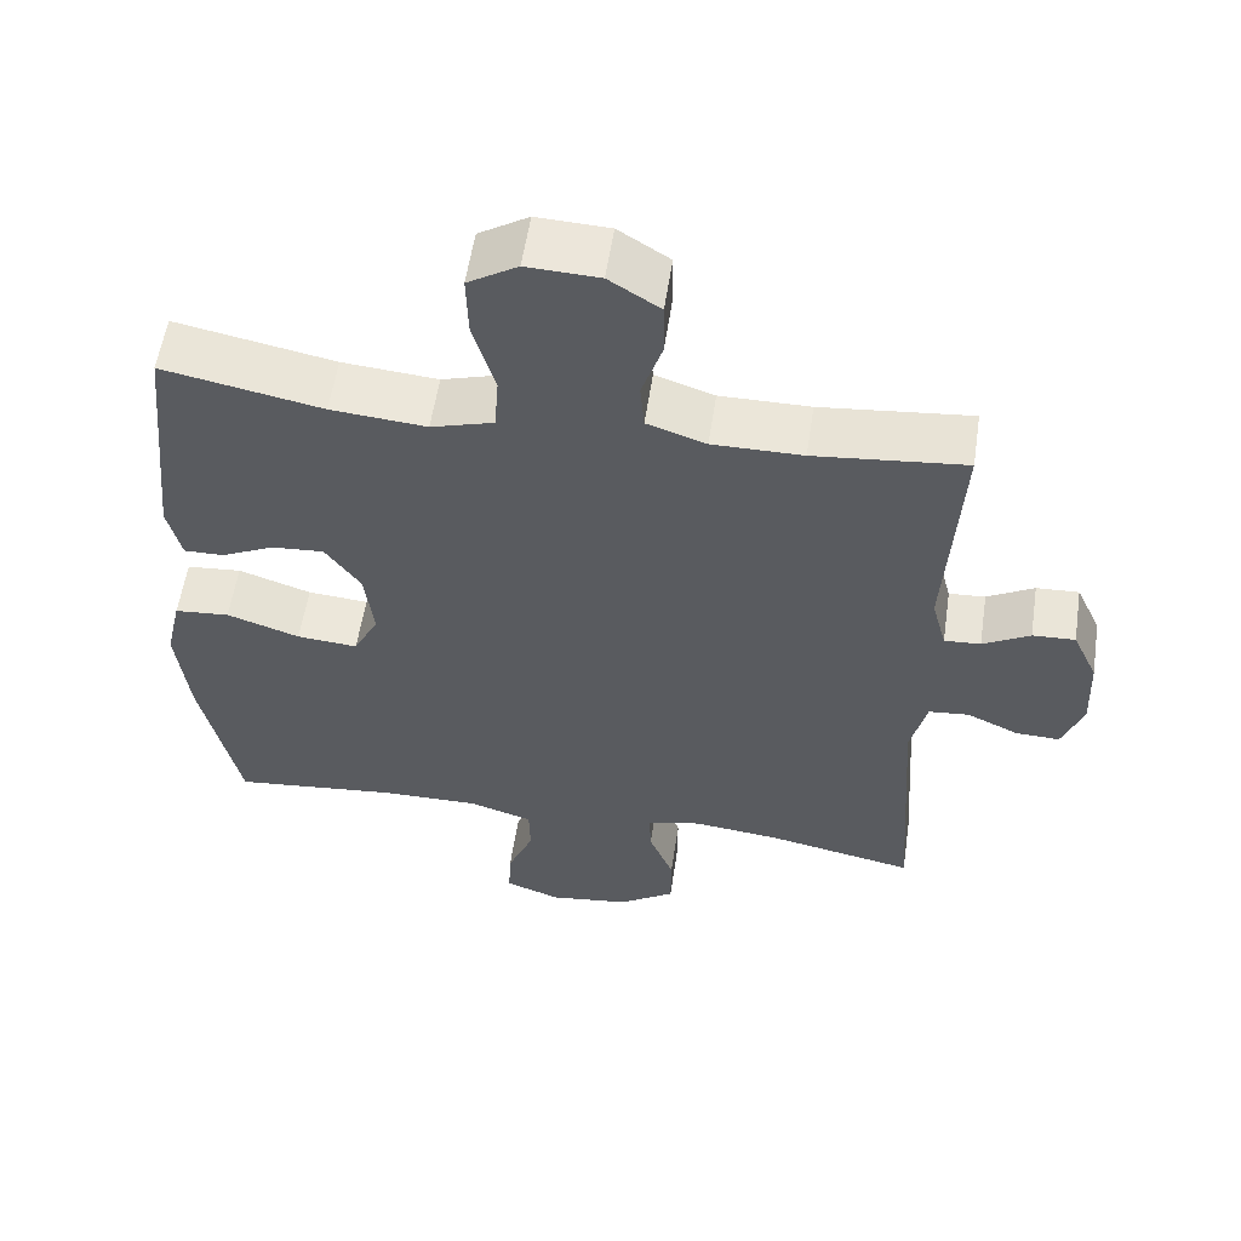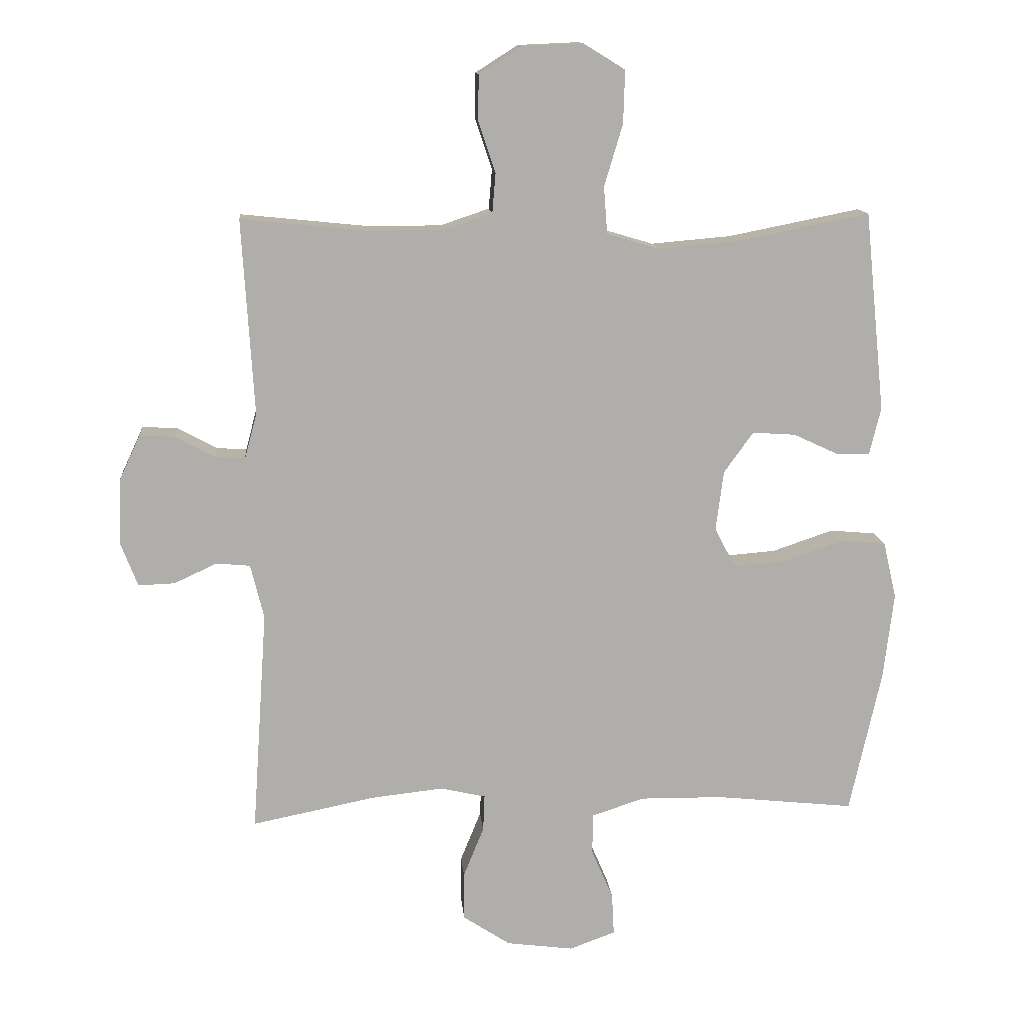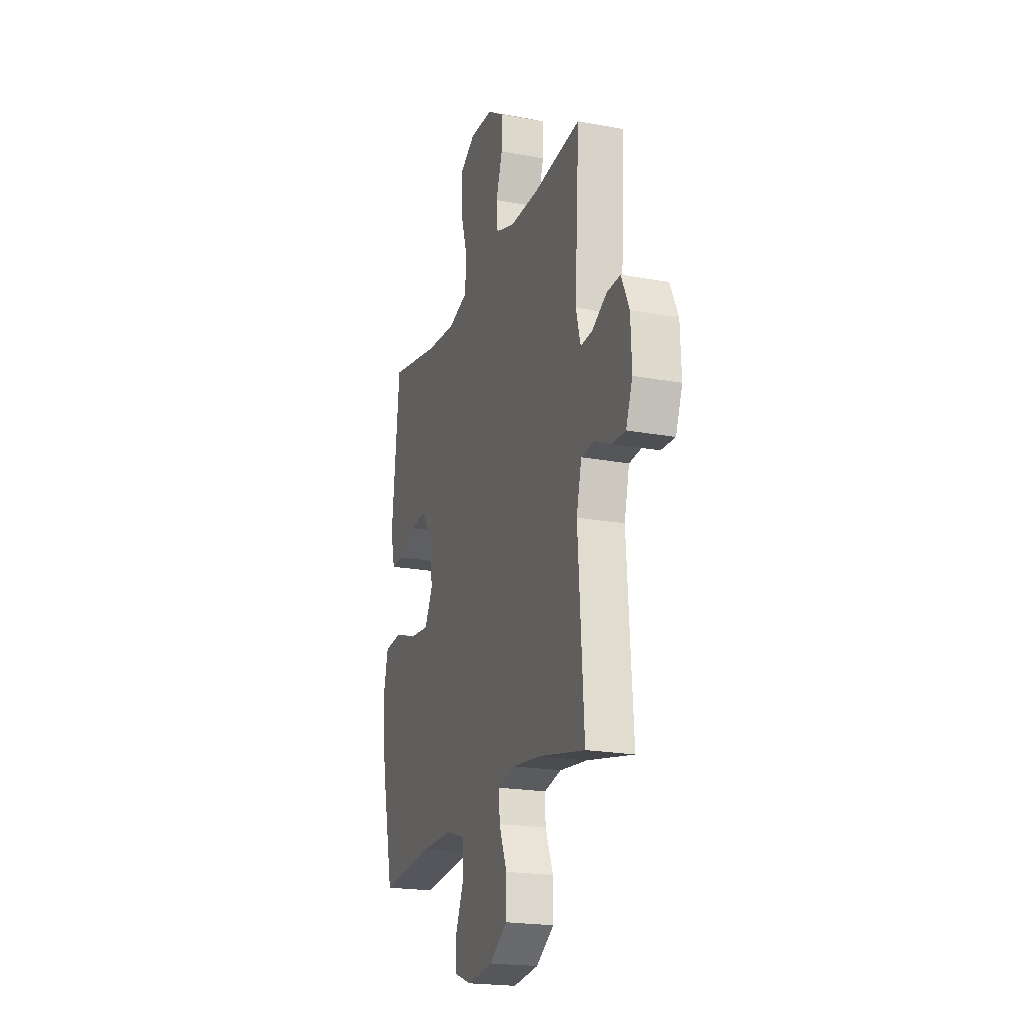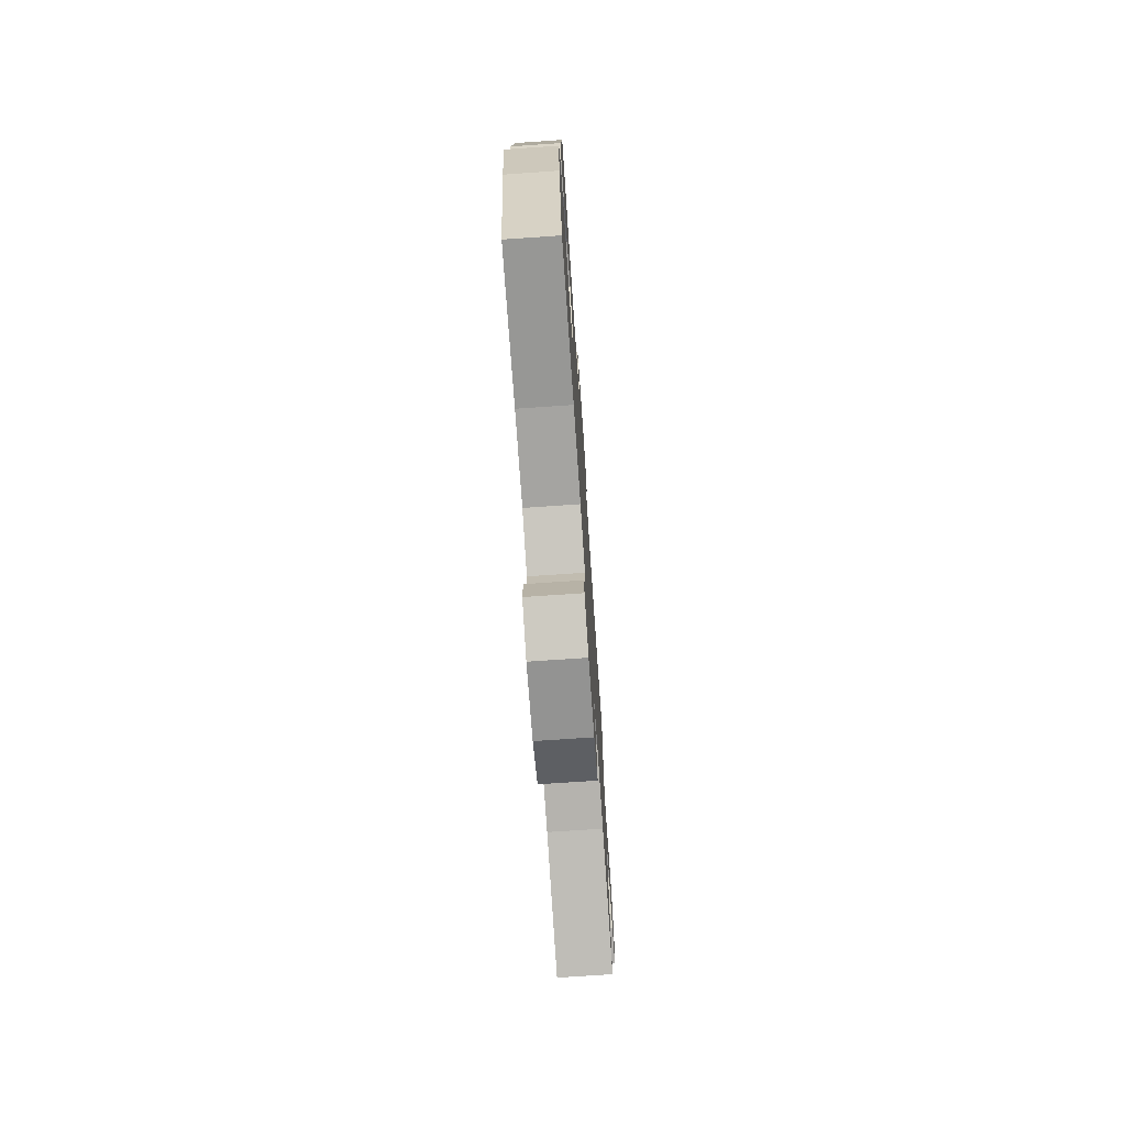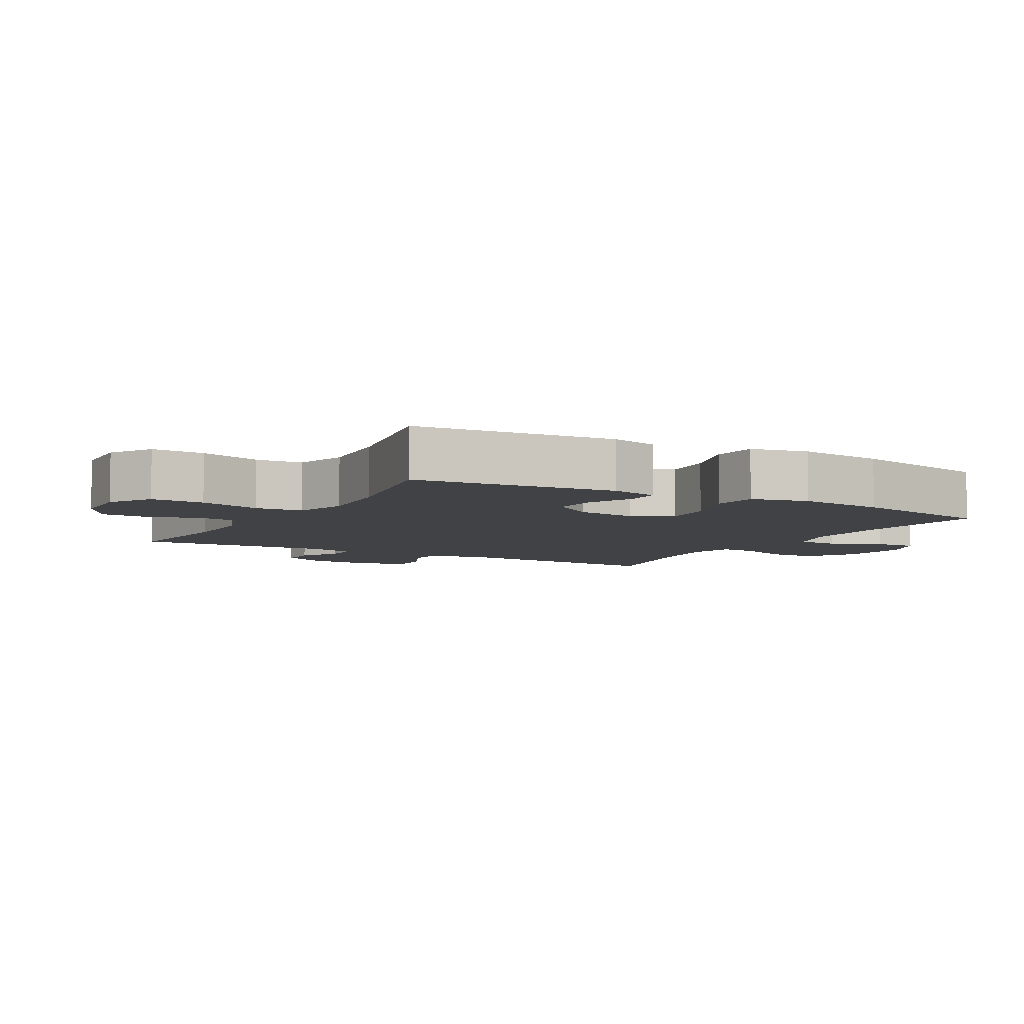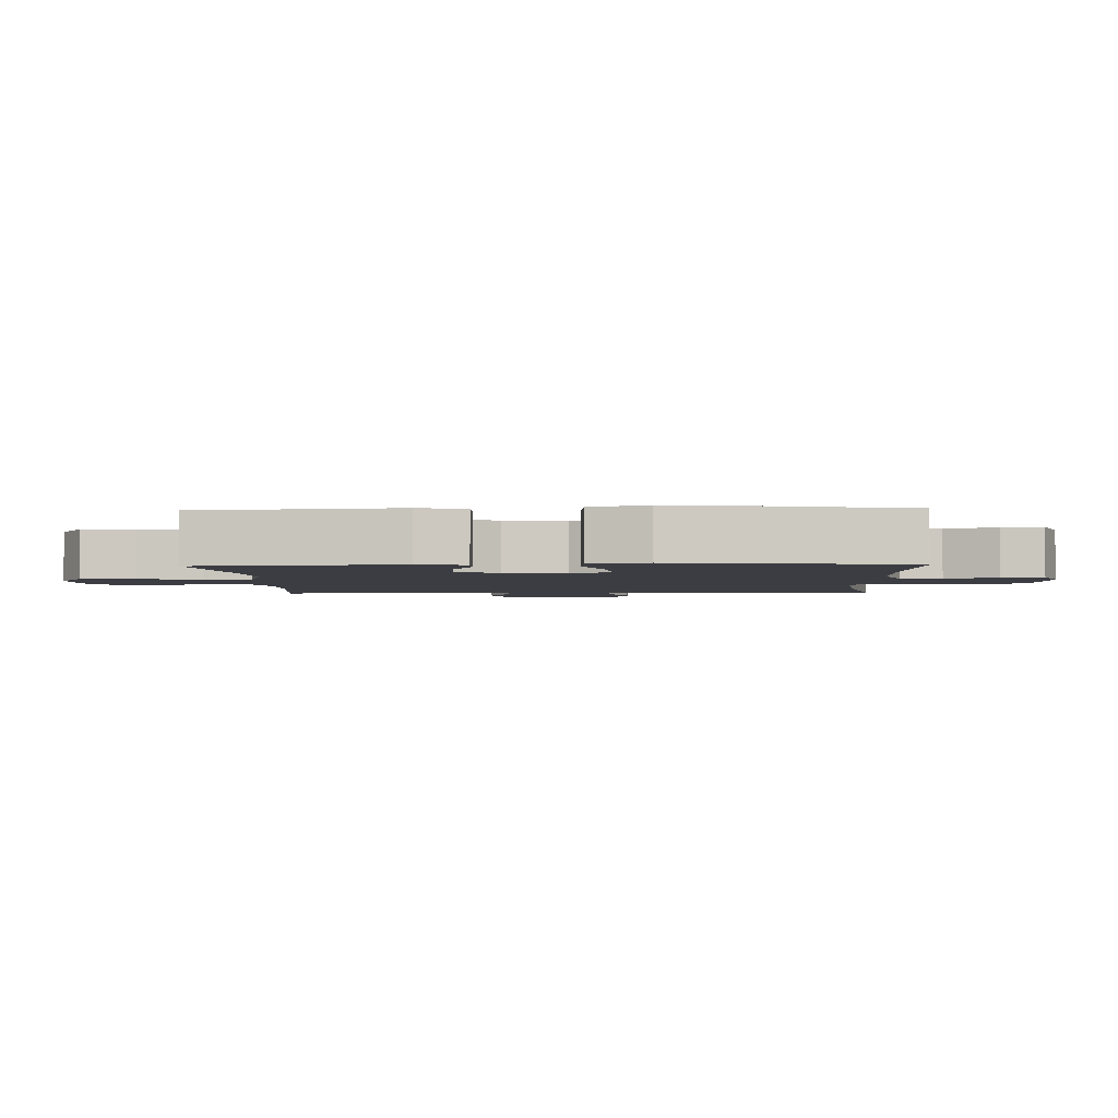
<metadata>
{"format":"obj","ext":"obj","renderer":"f3d","projection":"perspective","resolution":1024,"background":"white","views":[{"elev":56.5,"azim":-171.5,"up":"+Z"},{"elev":12.8,"azim":-4.9,"up":"+Z"},{"elev":-20.7,"azim":-108.6,"up":"+Z"},{"elev":-73.9,"azim":93.9,"up":"+Z"},{"elev":-6.4,"azim":60.4,"up":"+Y"},{"elev":-2.9,"azim":92.3,"up":"+Y"}]}
</metadata>
<code>
o path2164
v -0.2837 0.0375 -0.4629
v -0.1683 0.0375 -0.4501
v -0.09602 0.0375 -0.4662
v -0.09839 0.0375 -0.5241
v -0.1311 0.0375 -0.6047
v -0.1308 0.0375 -0.6812
v -0.05559 0.0375 -0.7305
v 0.05099 0.0375 -0.7441
v 0.124 0.0375 -0.7173
v 0.1206 0.0375 -0.6512
v 0.08598 0.0375 -0.5703
v 0.08741 0.0375 -0.5052
v 0.1716 0.0375 -0.4783
v 0.3028 0.0375 -0.4796
v 0.5231 0.0375 -0.5025
v 0.5735 0.0375 -0.2734
v 0.5898 0.0375 -0.136
v 0.5691 0.0375 -0.04559
v 0.496 0.0375 -0.03925
v 0.3993 0.0375 -0.0721
v 0.3187 0.0375 -0.07875
v 0.2855 0.0375 -0.0148
v 0.2976 0.0375 0.08012
v 0.3444 0.0375 0.1454
v 0.4134 0.0375 0.1407
v 0.485 0.0375 0.1073
v 0.5374 0.0375 0.1068
v 0.5557 0.0375 0.1819
v 0.5231 0.0375 0.4994
v 0.3117 0.0375 0.4574
v 0.185 0.0375 0.4464
v 0.1018 0.0375 0.471
v 0.09621 0.0375 0.5456
v 0.1255 0.0375 0.6433
v 0.128 0.0375 0.7273
v 0.06189 0.0375 0.7679
v -0.03434 0.0375 0.7637
v -0.1022 0.0375 0.7207
v -0.1028 0.0375 0.648
v -0.07593 0.0375 0.5677
v -0.0811 0.0375 0.5052
v -0.1595 0.0375 0.4789
v -0.2791 0.0375 0.4792
v -0.4786 0.0375 0.4994
v -0.4597 0.0375 0.1887
v -0.4791 0.0375 0.1167
v -0.5272 0.0375 0.1198
v -0.5894 0.0375 0.154
v -0.6457 0.0375 0.1564
v -0.6789 0.0375 0.08491
v -0.6832 0.0375 -0.0181
v -0.6556 0.0375 -0.08939
v -0.5976 0.0375 -0.08716
v -0.5295 0.0375 -0.05567
v -0.4757 0.0375 -0.06063
v -0.4546 0.0375 -0.1475
v -0.4786 0.0375 -0.5025
v -0.2837 -0.0375 -0.4629
v -0.1683 -0.0375 -0.4501
v -0.09602 -0.0375 -0.4662
v -0.09839 -0.0375 -0.5241
v -0.1311 -0.0375 -0.6047
v -0.1308 -0.0375 -0.6812
v -0.05559 -0.0375 -0.7305
v 0.05099 -0.0375 -0.7441
v 0.124 -0.0375 -0.7173
v 0.1206 -0.0375 -0.6512
v 0.08598 -0.0375 -0.5703
v 0.08741 -0.0375 -0.5052
v 0.1716 -0.0375 -0.4783
v 0.3028 -0.0375 -0.4796
v 0.5231 -0.0375 -0.5025
v 0.5735 -0.0375 -0.2734
v 0.5898 -0.0375 -0.136
v 0.5691 -0.0375 -0.04559
v 0.496 -0.0375 -0.03925
v 0.3993 -0.0375 -0.0721
v 0.3187 -0.0375 -0.07875
v 0.2855 -0.0375 -0.0148
v 0.2976 -0.0375 0.08012
v 0.3444 -0.0375 0.1454
v 0.4134 -0.0375 0.1407
v 0.485 -0.0375 0.1073
v 0.5374 -0.0375 0.1068
v 0.5557 -0.0375 0.1819
v 0.5231 -0.0375 0.4994
v 0.3117 -0.0375 0.4574
v 0.185 -0.0375 0.4464
v 0.1018 -0.0375 0.471
v 0.09621 -0.0375 0.5456
v 0.1255 -0.0375 0.6433
v 0.128 -0.0375 0.7273
v 0.06189 -0.0375 0.7679
v -0.03434 -0.0375 0.7637
v -0.1022 -0.0375 0.7207
v -0.1028 -0.0375 0.648
v -0.07593 -0.0375 0.5677
v -0.0811 -0.0375 0.5052
v -0.1595 -0.0375 0.4789
v -0.2791 -0.0375 0.4792
v -0.4786 -0.0375 0.4994
v -0.4597 -0.0375 0.1887
v -0.4791 -0.0375 0.1167
v -0.5272 -0.0375 0.1198
v -0.5894 -0.0375 0.154
v -0.6457 -0.0375 0.1564
v -0.6789 -0.0375 0.08491
v -0.6832 -0.0375 -0.0181
v -0.6556 -0.0375 -0.08939
v -0.5976 -0.0375 -0.08716
v -0.5295 -0.0375 -0.05567
v -0.4757 -0.0375 -0.06063
v -0.4546 -0.0375 -0.1475
v -0.4786 -0.0375 -0.5025
v -0.6789 0.0375 0.08491
v -0.6832 0.0375 -0.0181
v -0.6556 0.0375 -0.08939
v -0.6556 0.0375 -0.08939
v -0.6457 0.0375 0.1564
v -0.6457 0.0375 0.1564
v -0.5976 0.0375 -0.08716
v -0.5894 0.0375 0.154
v -0.5295 0.0375 -0.05567
v -0.5272 0.0375 0.1198
v -0.4757 0.0375 -0.06063
v -0.4757 0.0375 -0.06063
v -0.4791 0.0375 0.1167
v -0.4791 0.0375 0.1167
v -0.4597 0.0375 0.1887
v -0.4546 0.0375 -0.1475
v -0.4786 0.0375 0.4994
v -0.4786 0.0375 0.4994
v -0.4786 0.0375 -0.5025
v -0.4786 0.0375 -0.5025
v -0.2837 0.0375 -0.4629
v -0.2791 0.0375 0.4792
v -0.1683 0.0375 -0.4501
v -0.1595 0.0375 0.4789
v -0.09602 0.0375 -0.4662
v -0.09602 0.0375 -0.4662
v -0.0811 0.0375 0.5052
v -0.0811 0.0375 0.5052
v -0.09839 0.0375 -0.5241
v -0.1311 0.0375 -0.6047
v -0.1308 0.0375 -0.6812
v -0.05559 0.0375 -0.7305
v -0.1022 0.0375 0.7207
v -0.1028 0.0375 0.648
v -0.07593 0.0375 0.5677
v -0.03434 0.0375 0.7637
v 0.05099 0.0375 -0.7441
v 0.06189 0.0375 0.7679
v 0.124 0.0375 -0.7173
v 0.124 0.0375 -0.7173
v 0.128 0.0375 0.7273
v 0.08598 0.0375 -0.5703
v 0.08741 0.0375 -0.5052
v 0.08741 0.0375 -0.5052
v 0.1206 0.0375 -0.6512
v 0.1716 0.0375 -0.4783
v 0.1255 0.0375 0.6433
v 0.09621 0.0375 0.5456
v 0.1018 0.0375 0.471
v 0.1018 0.0375 0.471
v 0.185 0.0375 0.4464
v 0.3028 0.0375 -0.4796
v 0.3117 0.0375 0.4574
v 0.2855 0.0375 -0.0148
v 0.2976 0.0375 0.08012
v 0.3187 0.0375 -0.07875
v 0.3187 0.0375 -0.07875
v 0.3444 0.0375 0.1454
v 0.3993 0.0375 -0.0721
v 0.4134 0.0375 0.1407
v 0.496 0.0375 -0.03925
v 0.485 0.0375 0.1073
v 0.5231 0.0375 0.4994
v 0.5231 0.0375 0.4994
v 0.5374 0.0375 0.1068
v 0.5374 0.0375 0.1068
v 0.5691 0.0375 -0.04559
v 0.5691 0.0375 -0.04559
v 0.5231 0.0375 -0.5025
v 0.5231 0.0375 -0.5025
v 0.5557 0.0375 0.1819
v 0.5735 0.0375 -0.2734
v 0.5898 0.0375 -0.136
v -0.6789 -0.0375 0.08491
v -0.6832 -0.0375 -0.0181
v -0.6556 -0.0375 -0.08939
v -0.6556 -0.0375 -0.08939
v -0.6457 -0.0375 0.1564
v -0.6457 -0.0375 0.1564
v -0.5976 -0.0375 -0.08716
v -0.5894 -0.0375 0.154
v -0.5295 -0.0375 -0.05567
v -0.5272 -0.0375 0.1198
v -0.4757 -0.0375 -0.06063
v -0.4757 -0.0375 -0.06063
v -0.4791 -0.0375 0.1167
v -0.4791 -0.0375 0.1167
v -0.4597 -0.0375 0.1887
v -0.4546 -0.0375 -0.1475
v -0.4786 -0.0375 0.4994
v -0.4786 -0.0375 0.4994
v -0.4786 -0.0375 -0.5025
v -0.4786 -0.0375 -0.5025
v -0.2837 -0.0375 -0.4629
v -0.2791 -0.0375 0.4792
v -0.1683 -0.0375 -0.4501
v -0.1595 -0.0375 0.4789
v -0.09602 -0.0375 -0.4662
v -0.09602 -0.0375 -0.4662
v -0.0811 -0.0375 0.5052
v -0.0811 -0.0375 0.5052
v -0.09839 -0.0375 -0.5241
v -0.1311 -0.0375 -0.6047
v -0.1308 -0.0375 -0.6812
v -0.05559 -0.0375 -0.7305
v -0.1022 -0.0375 0.7207
v -0.1028 -0.0375 0.648
v -0.07593 -0.0375 0.5677
v -0.03434 -0.0375 0.7637
v 0.05099 -0.0375 -0.7441
v 0.06189 -0.0375 0.7679
v 0.124 -0.0375 -0.7173
v 0.124 -0.0375 -0.7173
v 0.128 -0.0375 0.7273
v 0.08598 -0.0375 -0.5703
v 0.08741 -0.0375 -0.5052
v 0.08741 -0.0375 -0.5052
v 0.1206 -0.0375 -0.6512
v 0.1716 -0.0375 -0.4783
v 0.1255 -0.0375 0.6433
v 0.09621 -0.0375 0.5456
v 0.1018 -0.0375 0.471
v 0.1018 -0.0375 0.471
v 0.185 -0.0375 0.4464
v 0.3028 -0.0375 -0.4796
v 0.3117 -0.0375 0.4574
v 0.2855 -0.0375 -0.0148
v 0.2976 -0.0375 0.08012
v 0.3187 -0.0375 -0.07875
v 0.3187 -0.0375 -0.07875
v 0.3444 -0.0375 0.1454
v 0.3993 -0.0375 -0.0721
v 0.4134 -0.0375 0.1407
v 0.496 -0.0375 -0.03925
v 0.485 -0.0375 0.1073
v 0.5231 -0.0375 0.4994
v 0.5231 -0.0375 0.4994
v 0.5374 -0.0375 0.1068
v 0.5374 -0.0375 0.1068
v 0.5691 -0.0375 -0.04559
v 0.5691 -0.0375 -0.04559
v 0.5231 -0.0375 -0.5025
v 0.5231 -0.0375 -0.5025
v 0.5557 -0.0375 0.1819
v 0.5735 -0.0375 -0.2734
v 0.5898 -0.0375 -0.136
f 188 196 197
f 202 209 204
f 196 189 194
f 211 202 242
f 236 242 238
f 241 198 203
f 240 258 250
f 246 260 248
f 235 214 236
f 241 200 198
f 241 212 243
f 241 203 210
f 188 195 192
f 239 243 233
f 249 258 247
f 242 236 211
f 232 224 226
f 229 219 224
f 243 259 246
f 202 211 209
f 230 216 229
f 196 200 197
f 219 229 217
f 210 203 208
f 208 203 206
f 214 235 222
f 189 196 188
f 234 222 235
f 197 195 188
f 245 238 242
f 228 225 234
f 221 234 223
f 230 212 216
f 223 234 225
f 242 202 241
f 234 221 222
f 241 210 212
f 219 217 218
f 216 217 229
f 243 212 233
f 252 258 249
f 258 240 247
f 214 211 236
f 247 240 245
f 259 239 256
f 194 189 190
f 238 245 240
f 229 224 232
f 198 200 196
f 233 212 230
f 241 202 200
f 221 223 220
f 259 243 239
f 260 246 259
f 248 260 254
f 50 51 108 107
f 51 118 191 108
f 120 50 107 193
f 52 53 110 109
f 48 49 106 105
f 53 54 111 110
f 47 48 105 104
f 54 126 199 111
f 128 47 104 201
f 45 46 103 102
f 55 56 113 112
f 132 45 102 205
f 56 134 207 113
f 57 1 58 114
f 43 44 101 100
f 1 2 59 58
f 42 43 100 99
f 2 140 213 59
f 142 42 99 215
f 4 5 62 61
f 5 6 63 62
f 6 7 64 63
f 38 39 96 95
f 39 40 97 96
f 37 38 95 94
f 3 4 61 60
f 40 41 98 97
f 7 8 65 64
f 36 37 94 93
f 8 154 227 65
f 35 36 93 92
f 11 158 231 68
f 10 11 68 67
f 9 10 67 66
f 12 13 70 69
f 34 35 92 91
f 33 34 91 90
f 164 33 90 237
f 31 32 89 88
f 13 14 71 70
f 30 31 88 87
f 22 23 80 79
f 171 22 79 244
f 23 24 81 80
f 20 21 78 77
f 24 25 82 81
f 19 20 77 76
f 25 26 83 82
f 178 30 87 251
f 26 180 253 83
f 182 19 76 255
f 14 184 257 71
f 28 29 86 85
f 27 28 85 84
f 15 16 73 72
f 17 18 75 74
f 16 17 74 73
f 115 124 123
f 129 131 136
f 123 121 116
f 138 169 129
f 163 165 169
f 168 130 125
f 167 177 185
f 173 175 187
f 162 163 141
f 168 125 127
f 168 170 139
f 168 137 130
f 115 119 122
f 166 160 170
f 176 174 185
f 169 138 163
f 159 153 151
f 156 151 146
f 170 173 186
f 129 136 138
f 157 156 143
f 123 124 127
f 146 144 156
f 137 135 130
f 135 133 130
f 141 149 162
f 116 115 123
f 161 162 149
f 124 115 122
f 172 169 165
f 155 161 152
f 148 150 161
f 157 143 139
f 150 152 161
f 169 168 129
f 161 149 148
f 168 139 137
f 146 145 144
f 143 156 144
f 170 160 139
f 179 176 185
f 185 174 167
f 141 163 138
f 174 172 167
f 186 183 166
f 121 117 116
f 165 167 172
f 156 159 151
f 125 123 127
f 160 157 139
f 168 127 129
f 148 147 150
f 186 166 170
f 187 186 173
f 175 181 187

</code>
